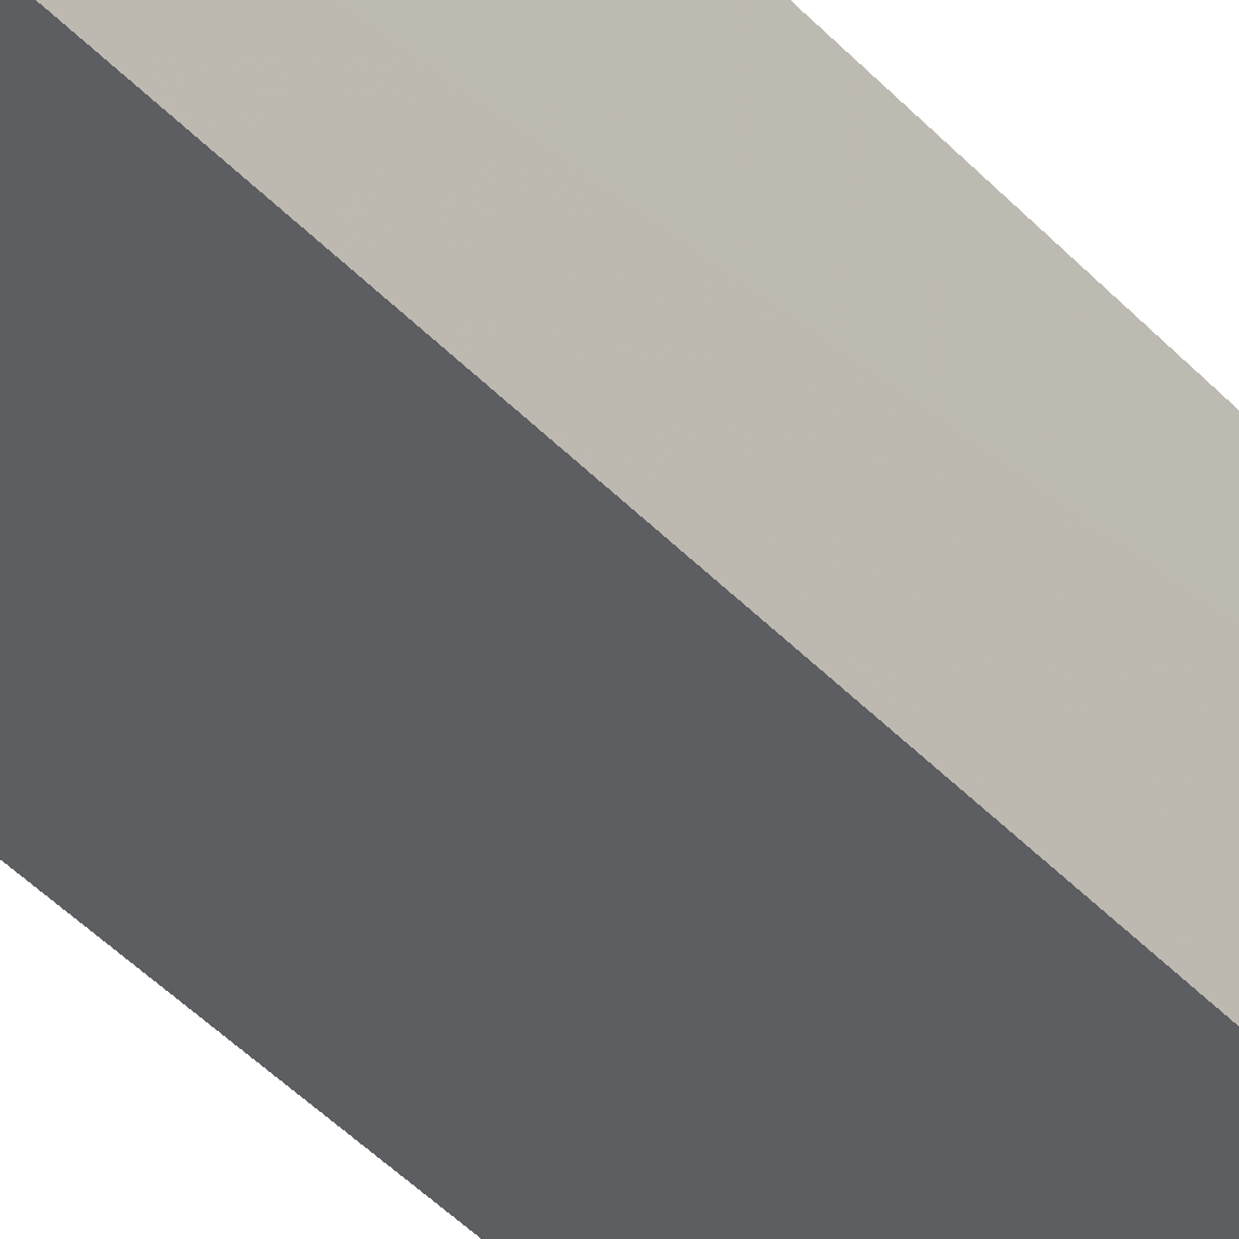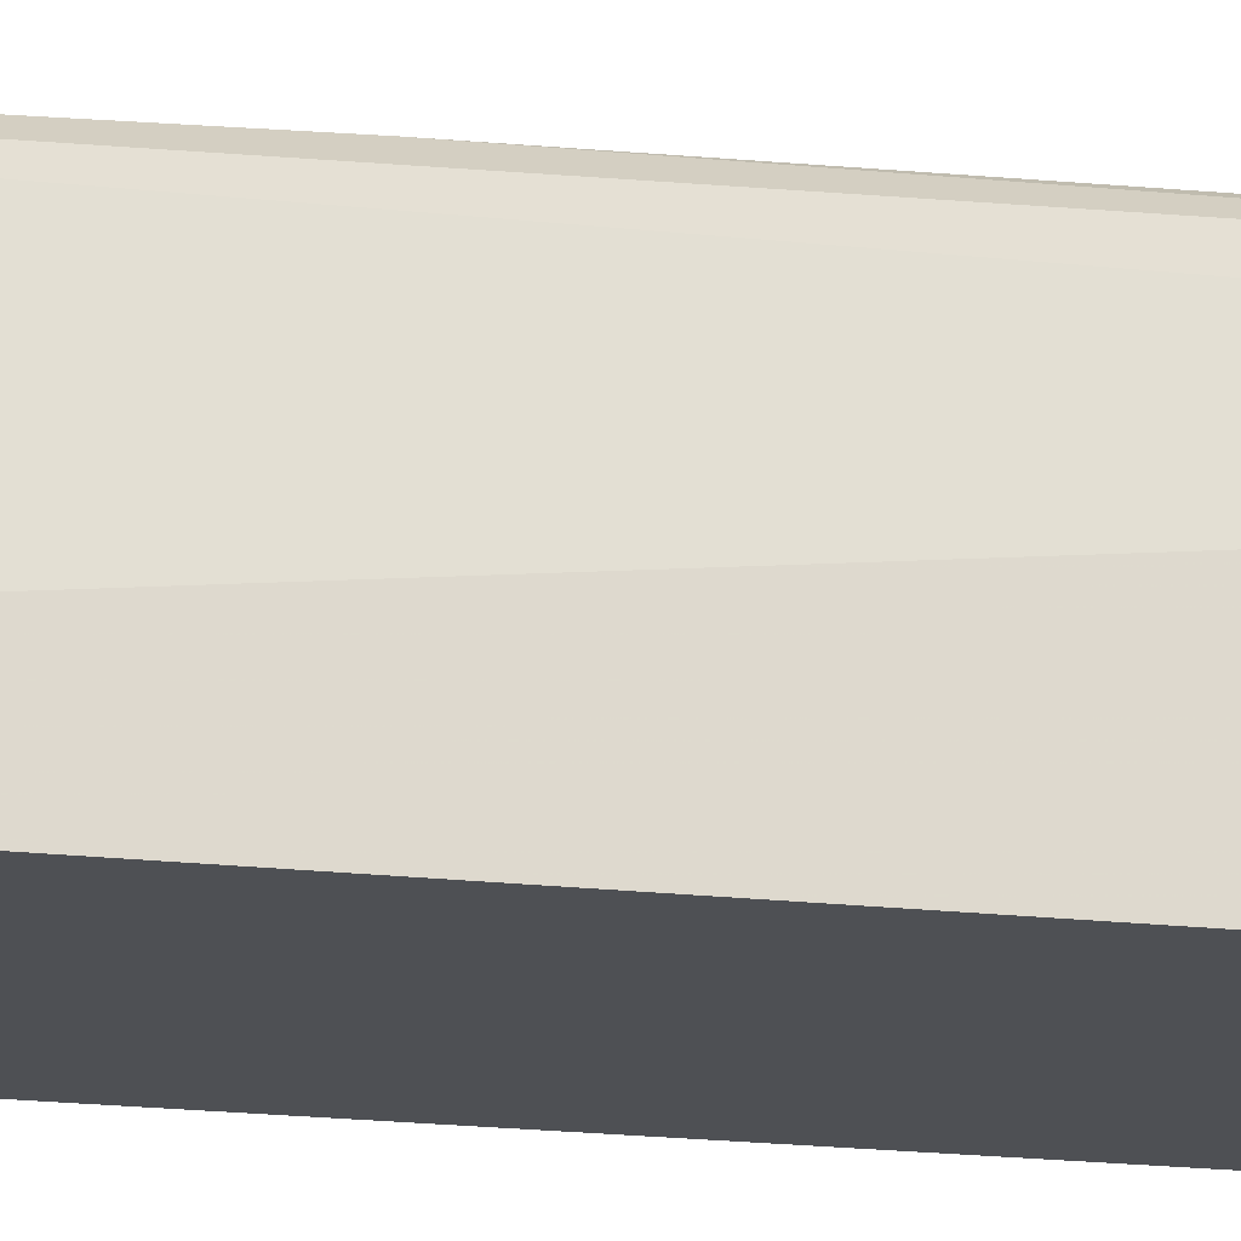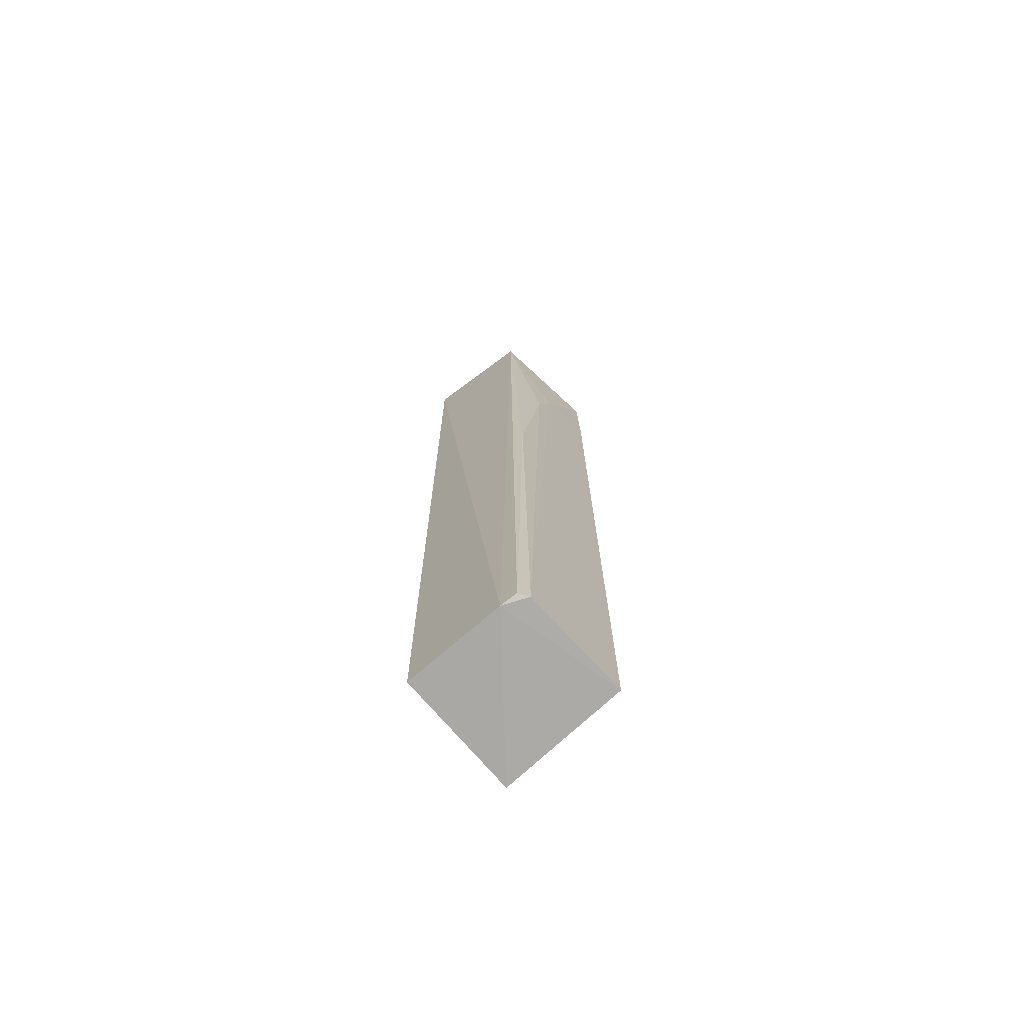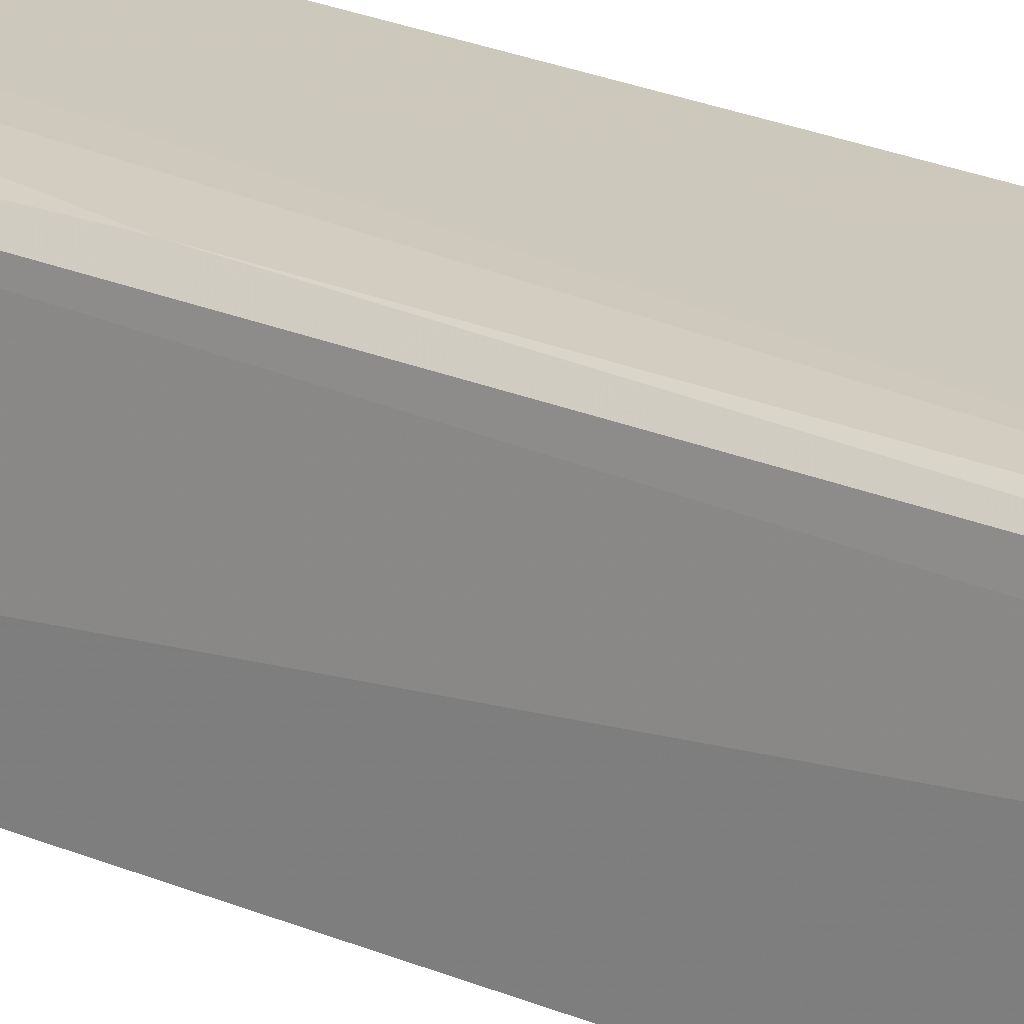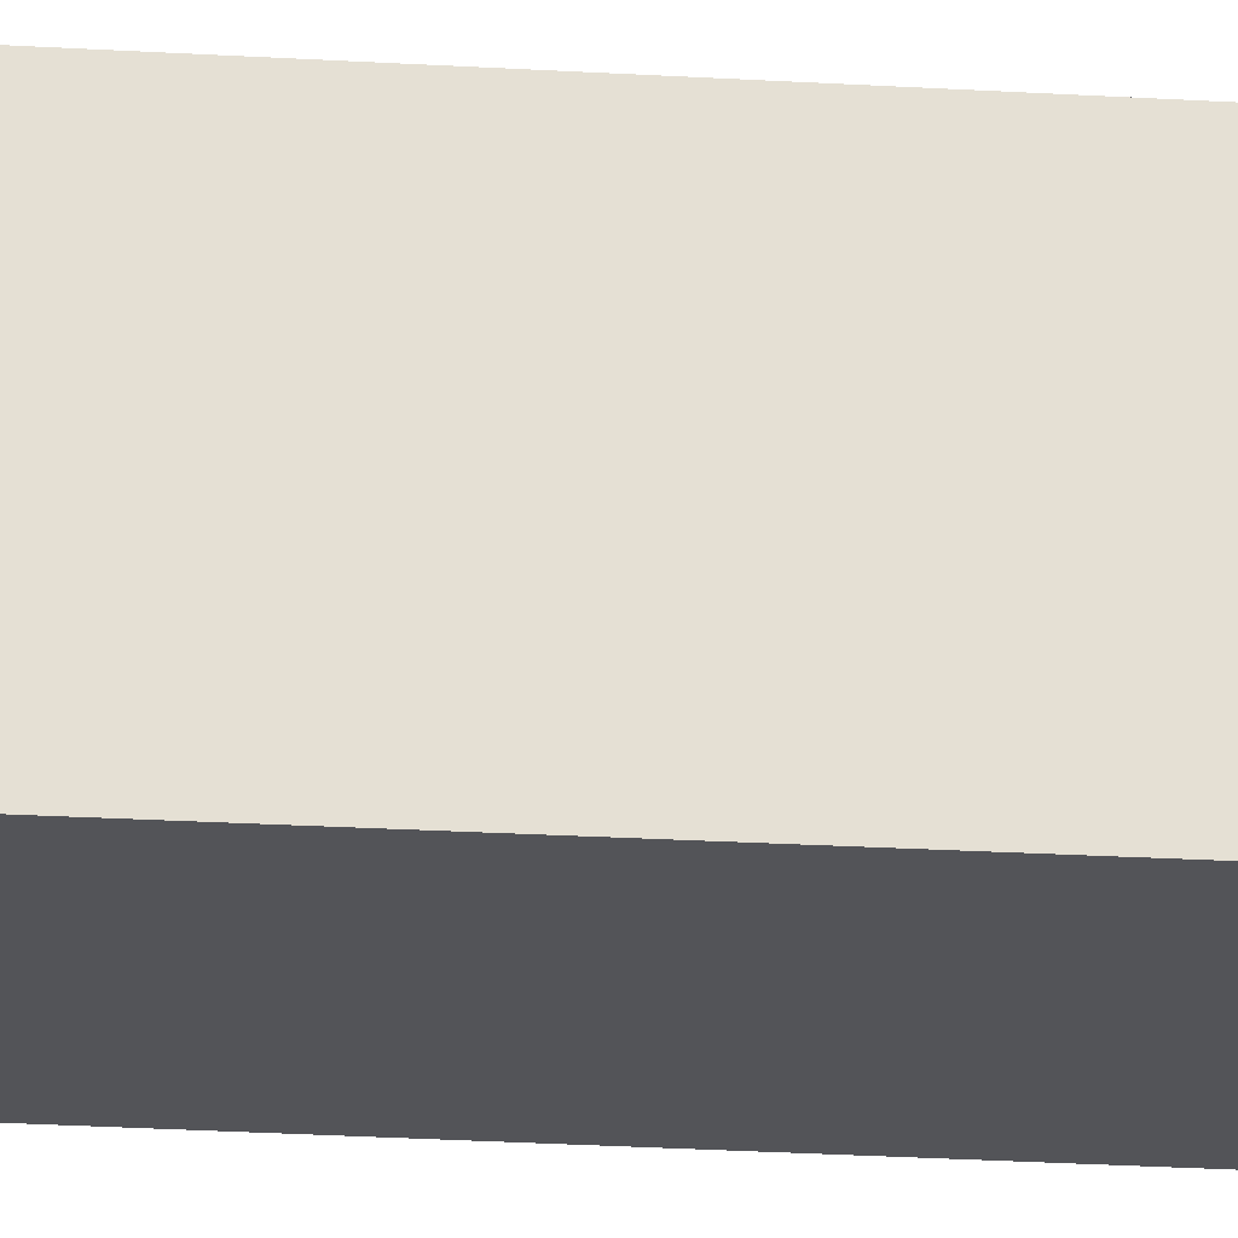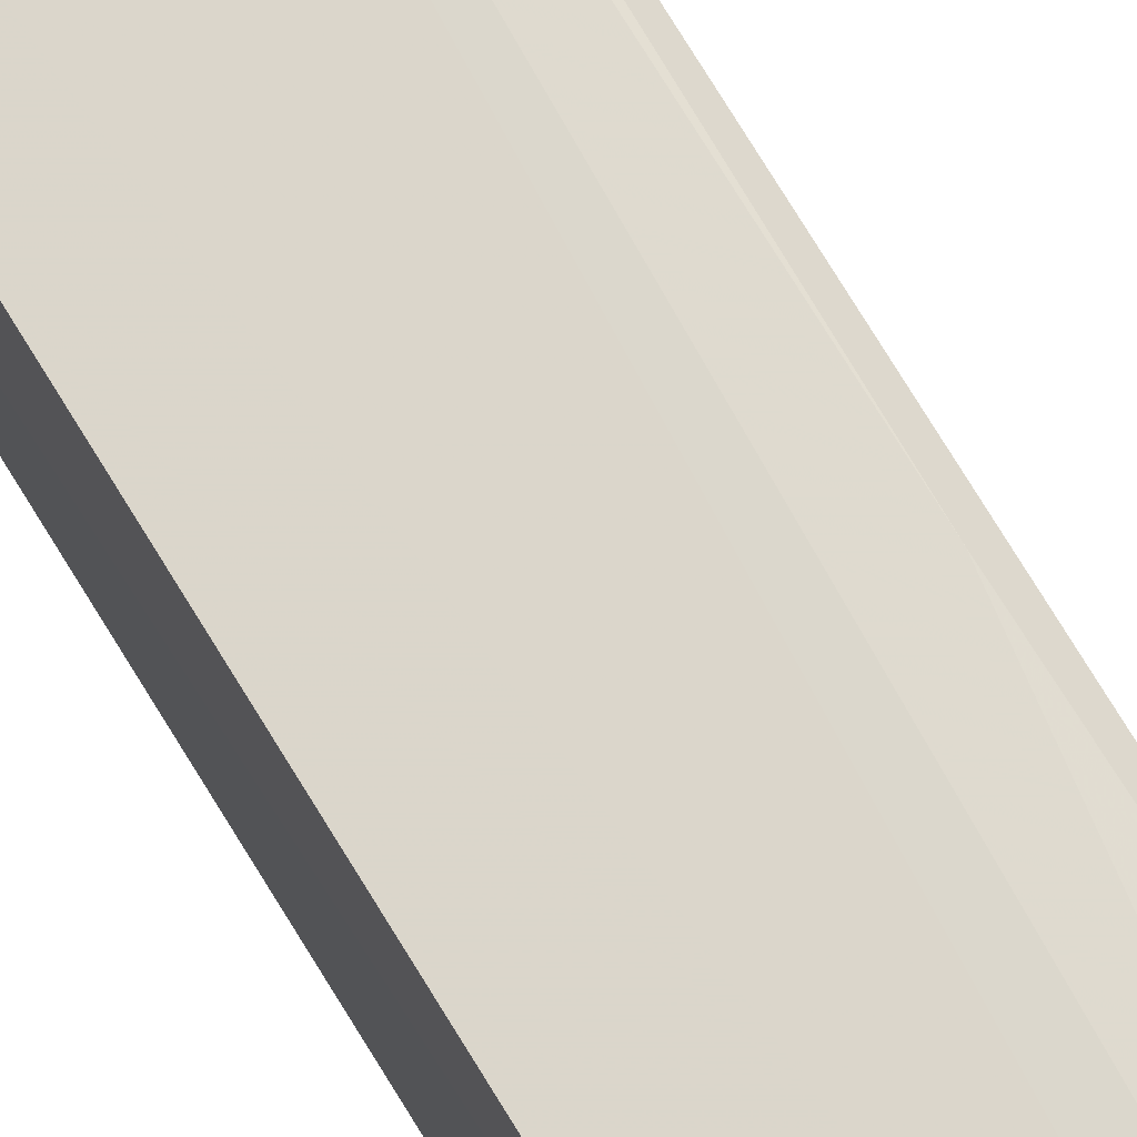
<metadata>
{"format":"obj","ext":"obj","renderer":"f3d","projection":"perspective","resolution":1024,"background":"white","views":[{"elev":-37.9,"azim":-143.9,"up":"+Y"},{"elev":-18.6,"azim":78.3,"up":"+Y"},{"elev":-72.5,"azim":131.4,"up":"+Z"},{"elev":21.7,"azim":128.8,"up":"+Y"},{"elev":-23.4,"azim":-95.7,"up":"+Y"},{"elev":74.1,"azim":-31.4,"up":"+Y"}]}
</metadata>
<code>
v 0.06965 0.01355 0.1001
v 0.07059 0.002067 0.1002
v 0.06988 0.01266 0.0008704
v 0.05708 0.01526 0.001162
v 0.05708 0.002069 0.1001
v 0.0687 0.01509 0.001119
v 0.05707 0.01479 0.1001
v 0.05708 0.00207 3.262e-05
v 0.06969 0.01441 0.001249
v 0.05704 0.01498 0.08934
v 0.06994 0.002063 0.000769
v 0.06887 0.01473 0.05475
v 0.06559 0.01488 0.07858
v 0.06342 0.01491 0.08506
f 1 2 3
f 6 3 4
f 7 5 2
f 7 2 1
f 8 4 3
f 9 1 3
f 9 3 6
f 10 4 8
f 10 8 5
f 10 5 7
f 11 8 3
f 11 3 2
f 11 2 5
f 11 5 8
f 12 9 6
f 12 1 9
f 13 12 6
f 13 1 12
f 14 13 6
f 14 10 7
f 14 7 1
f 14 1 13
f 14 6 4
f 14 4 10

</code>
